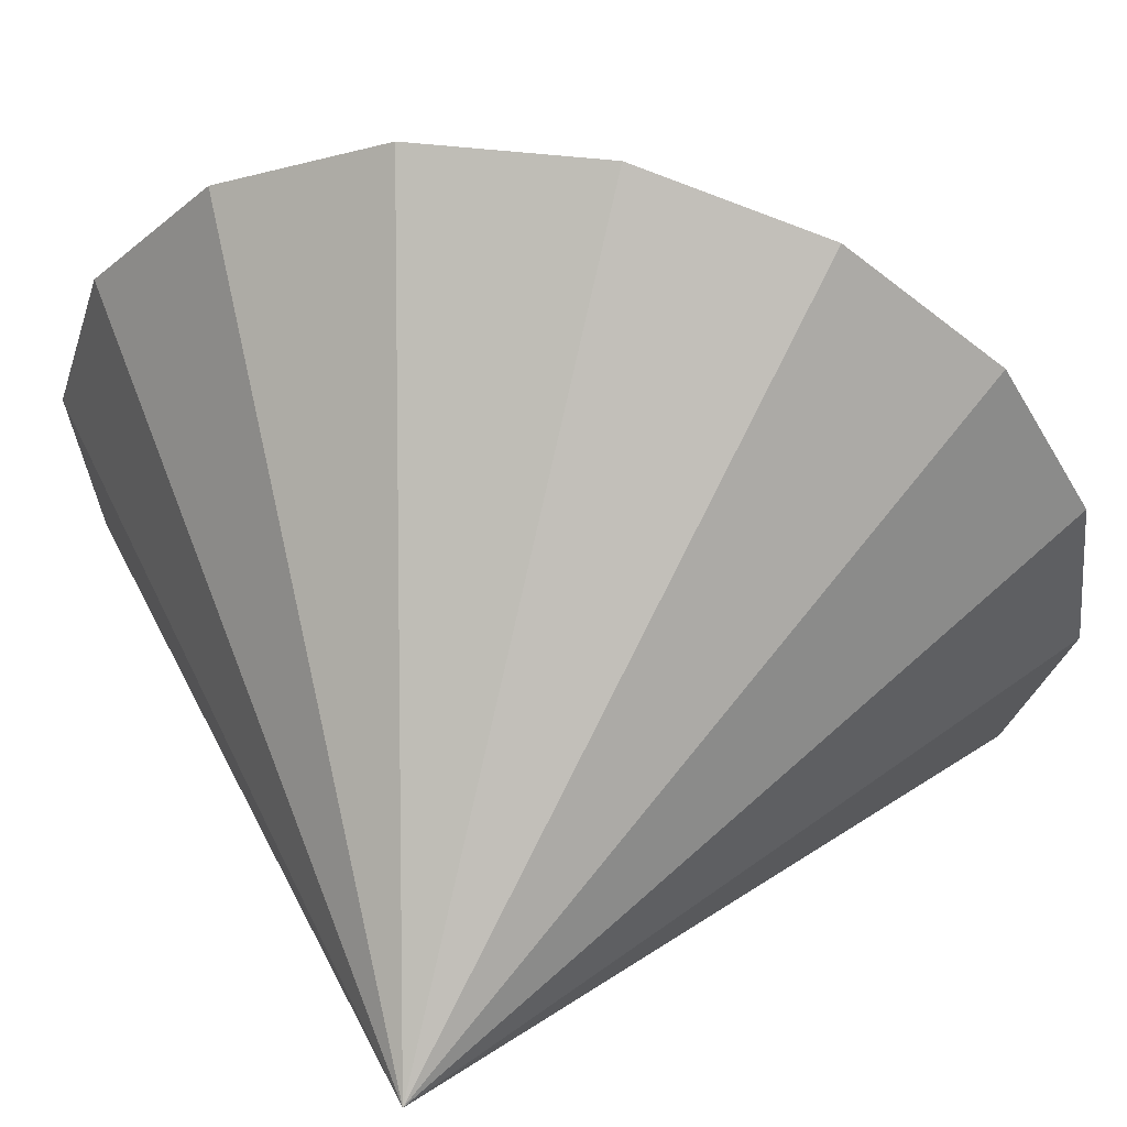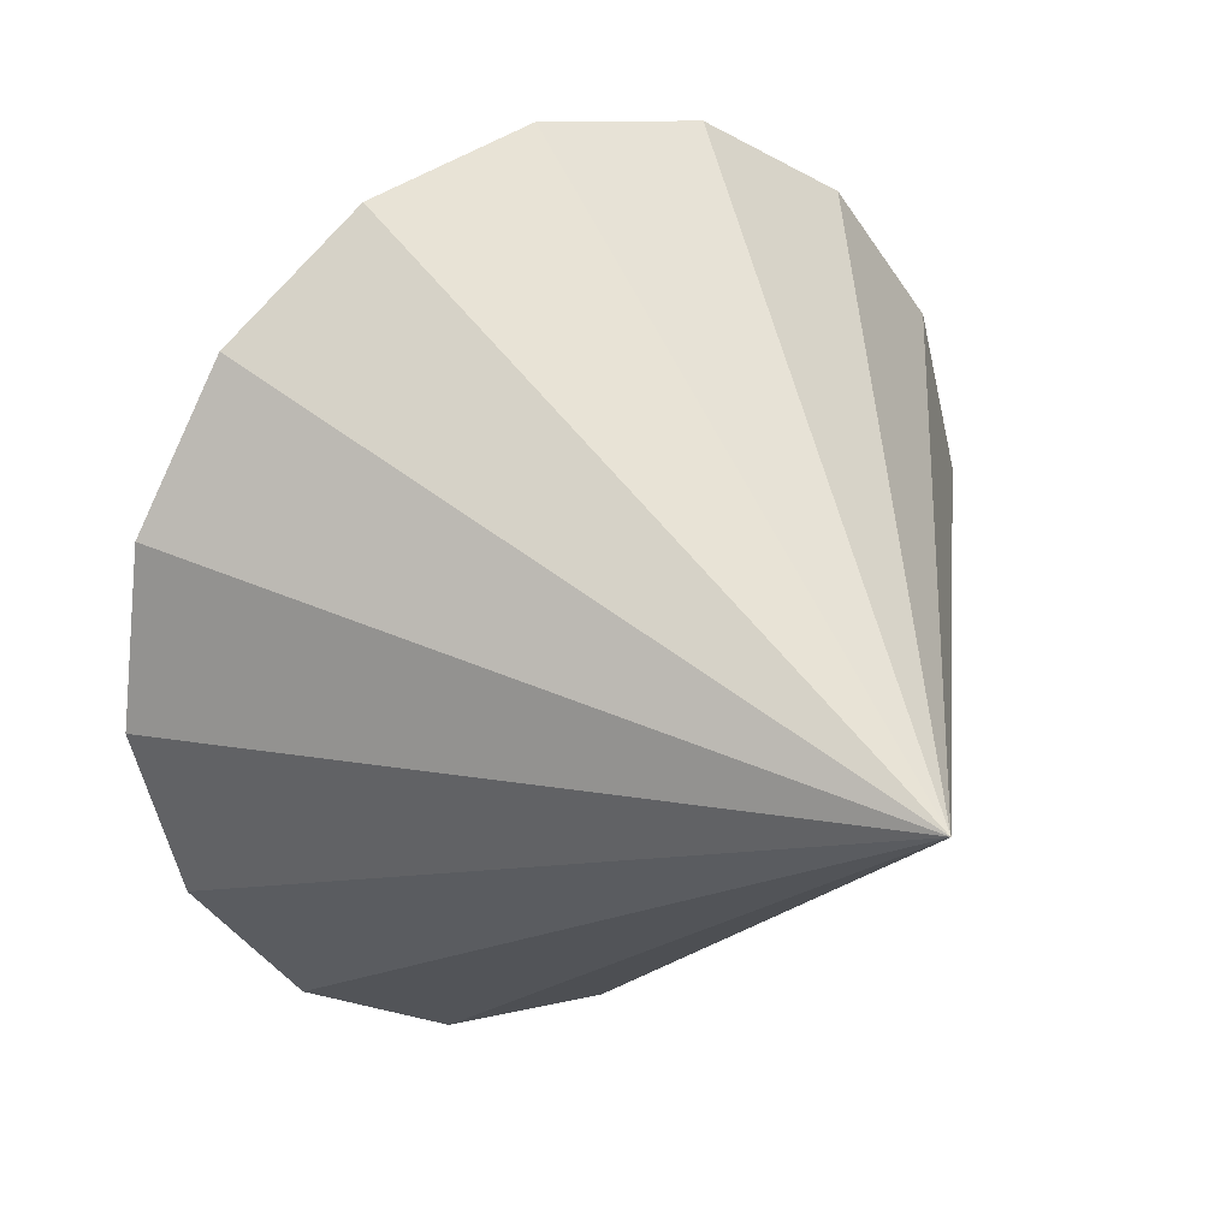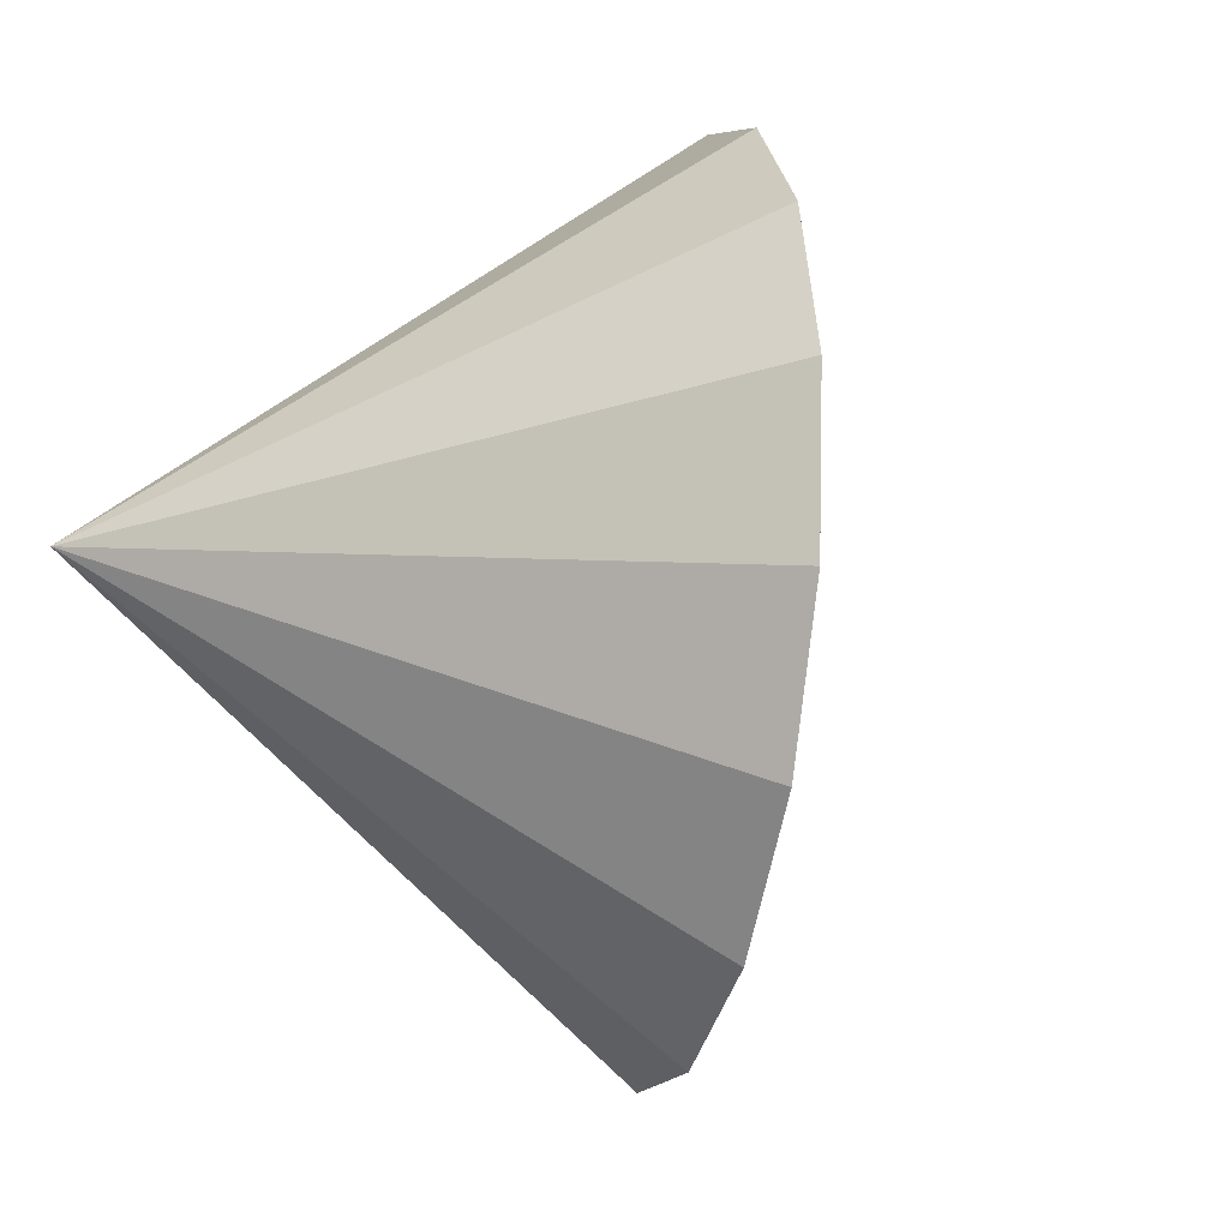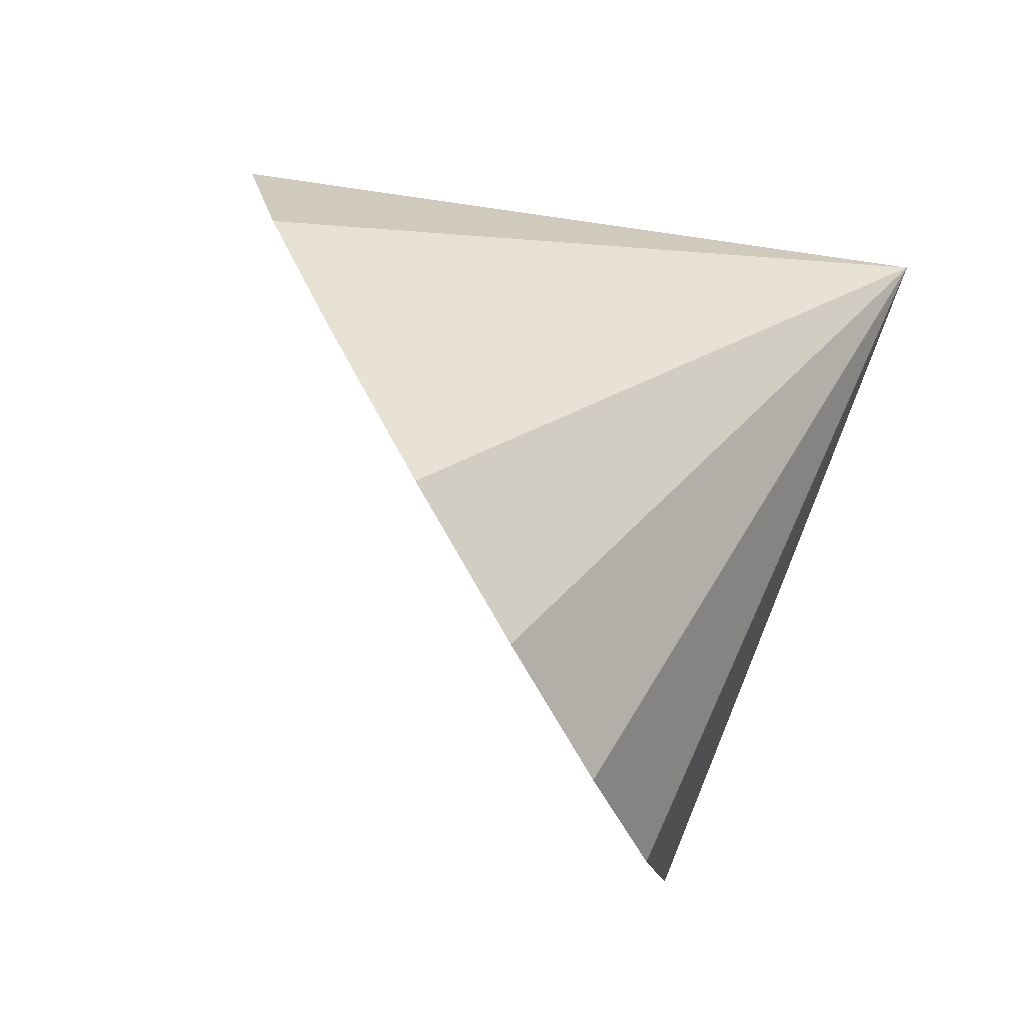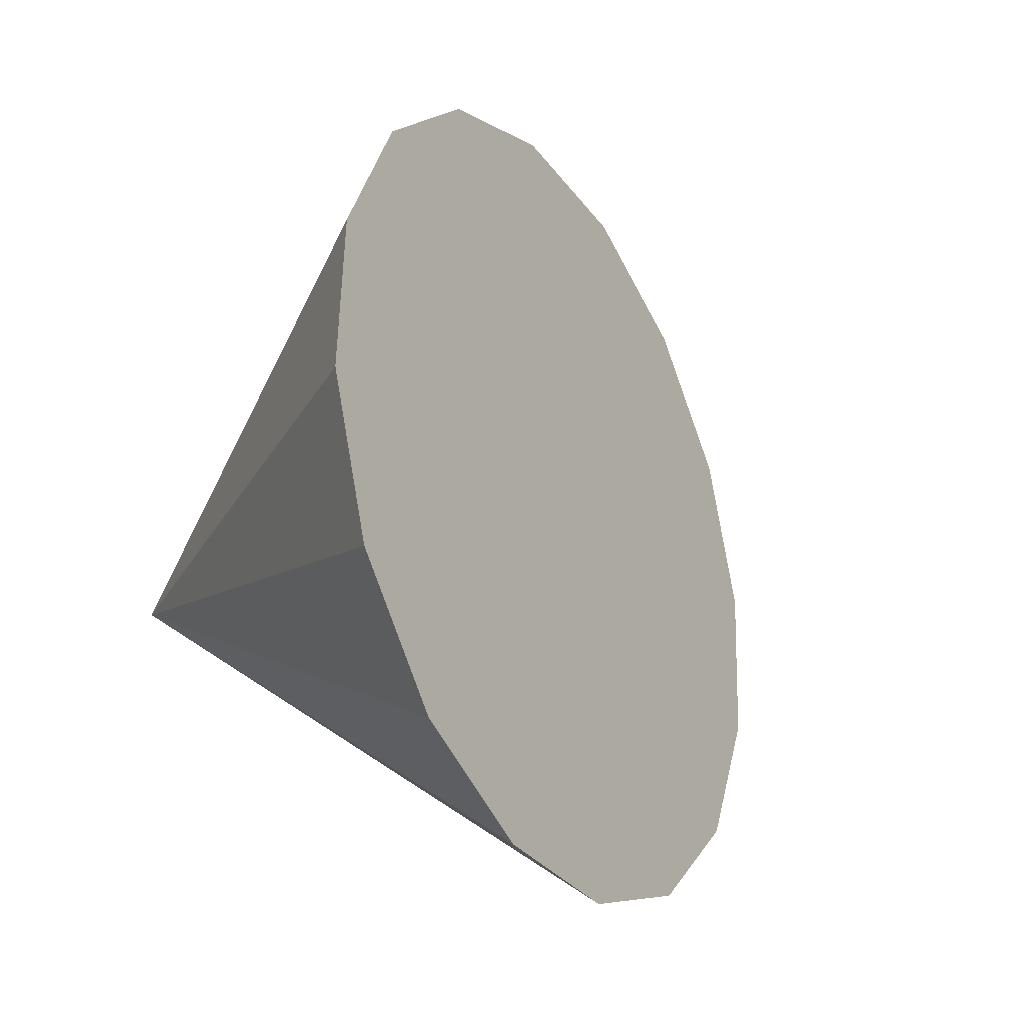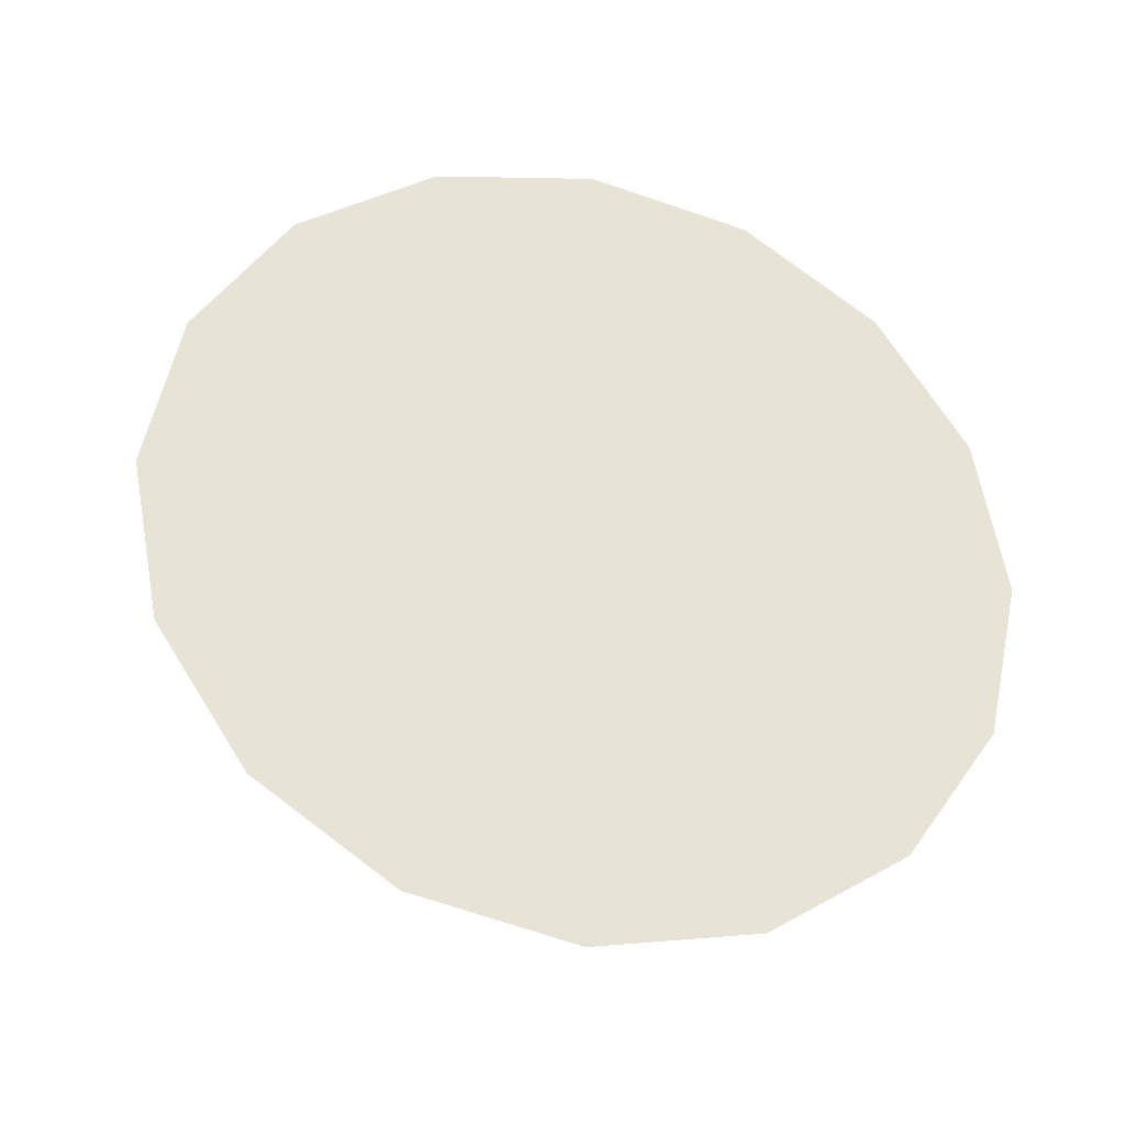
<metadata>
{"format":"obj","ext":"obj","renderer":"f3d","projection":"perspective","resolution":1024,"background":"white","views":[{"elev":-79.0,"azim":-95.1,"up":"+Z"},{"elev":34.4,"azim":104.4,"up":"+Y"},{"elev":17.3,"azim":-144.3,"up":"+Y"},{"elev":-70.4,"azim":75.6,"up":"+Y"},{"elev":-46.5,"azim":-104.2,"up":"+Y"},{"elev":-41.0,"azim":-57.6,"up":"+Y"}]}
</metadata>
<code>
o Cone.021_Cone.1861
v -1.313 -1.454 -1.376
v -1.15 -2.045 -1.351
v -0.8379 -2.54 -1.166
v -0.4244 -2.863 -0.8473
v 0.0274 -2.965 -0.4449
v 0.4489 -2.831 -0.01956
v 0.7758 -2.48 0.3639
v 0.9585 -1.968 0.6472
v 0.969 -1.37 0.7871
v 0.8058 -0.7792 0.7624
v 0.4938 -0.2845 0.5767
v 1.181 -1.099 -1.734
v 0.08035 0.03852 0.2585
v -0.3715 0.1407 -0.144
v -0.793 0.006554 -0.5693
v -1.12 -0.3436 -0.9528
v -1.303 -0.8564 -1.236
f 1 12 2
f 2 12 3
f 3 12 4
f 4 12 5
f 5 12 6
f 6 12 7
f 7 12 8
f 8 12 9
f 9 12 10
f 10 12 11
f 11 12 13
f 13 12 14
f 14 12 15
f 15 12 16
f 16 12 17
f 17 12 1
f 4 8 13
f 17 1 4
f 1 2 4
f 2 3 4
f 4 5 8
f 5 6 8
f 6 7 8
f 8 9 10
f 10 11 8
f 11 13 8
f 13 14 15
f 15 16 13
f 16 17 13
f 17 4 13

</code>
